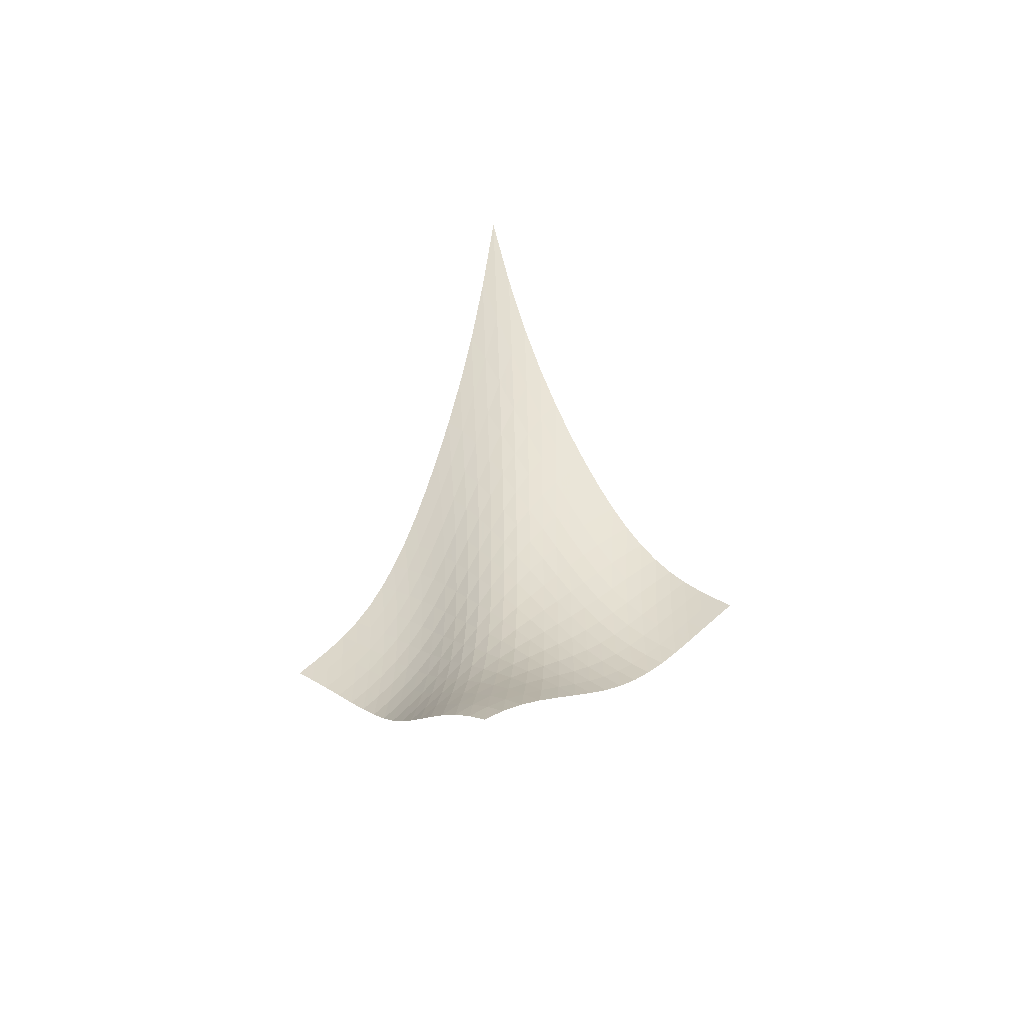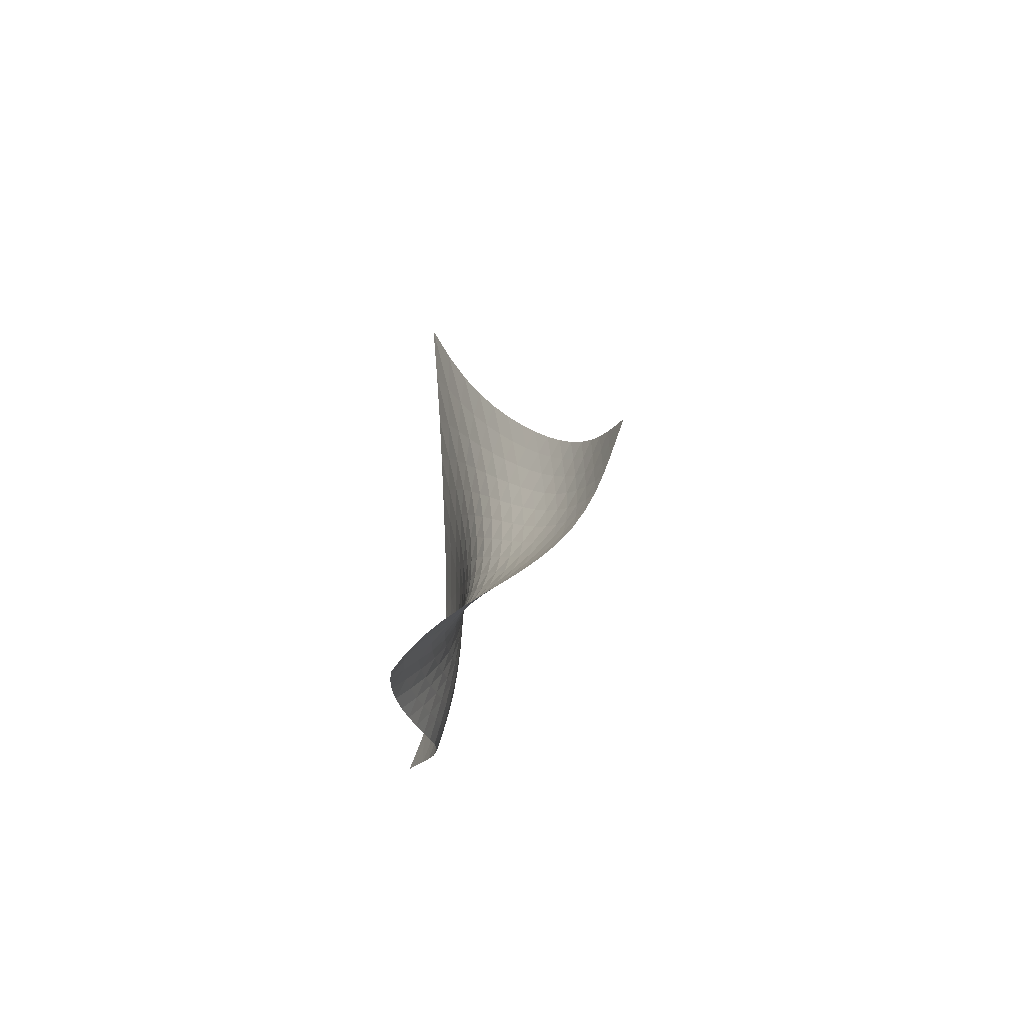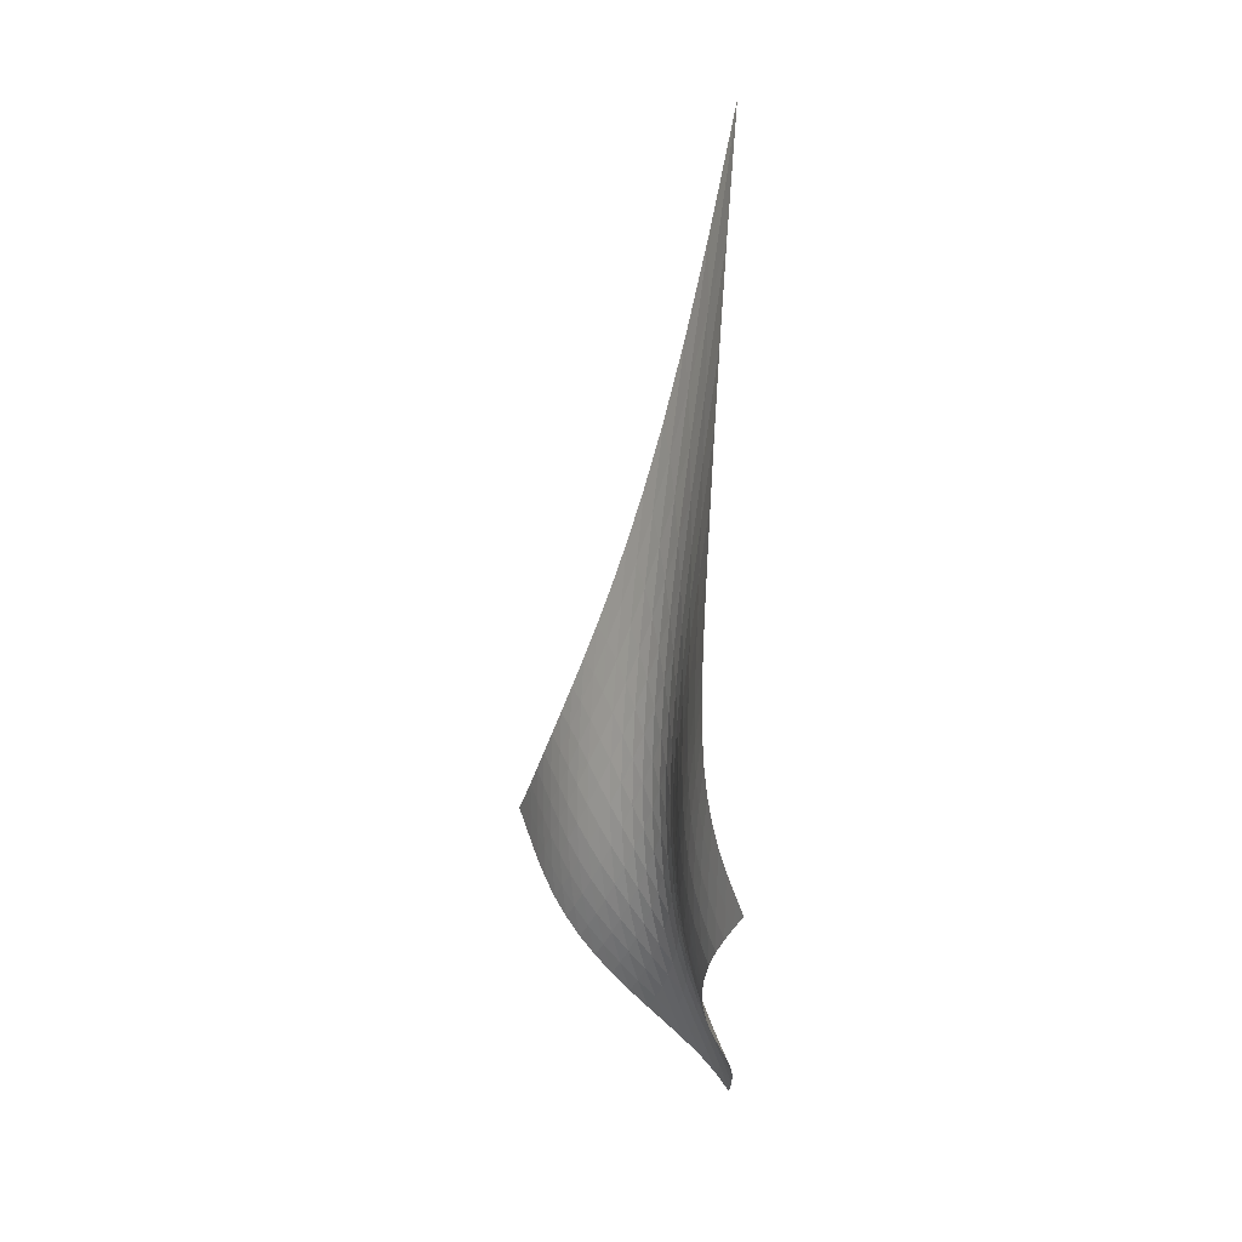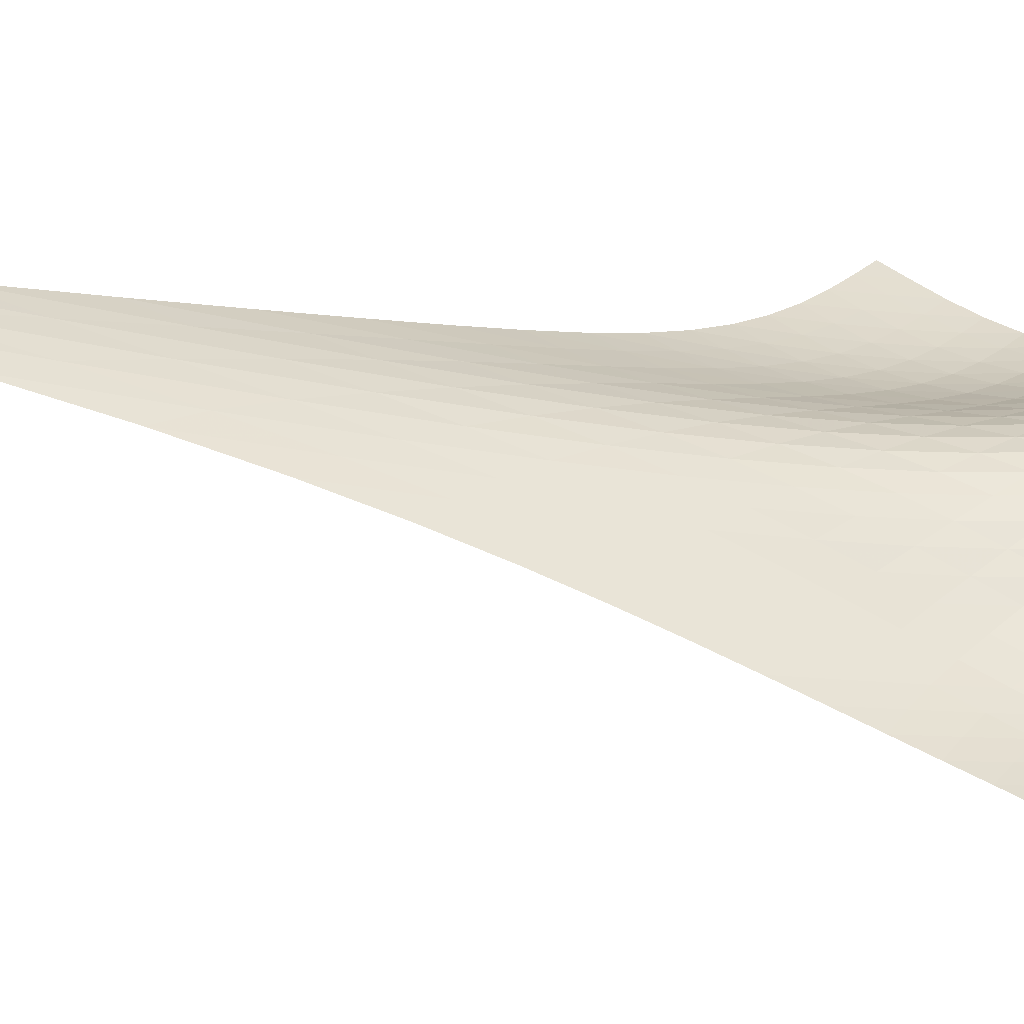
<metadata>
{"format":"obj","ext":"obj","renderer":"f3d","projection":"perspective","resolution":1024,"background":"white","views":[{"elev":-54.5,"azim":-33.5,"up":"+Y"},{"elev":-66.3,"azim":16.3,"up":"+Y"},{"elev":8.6,"azim":-162.8,"up":"+Y"},{"elev":-9.1,"azim":-104.2,"up":"+Z"}]}
</metadata>
<code>
v -6.489 -0.09733 6.489
v 3.274 -28.12 9.42
v -9.42 -28.12 -3.274
v -6.458 -38.17 6.458
v -9.008 -27.5 -2.884
v -8.6 -26.85 -2.489
v -8.211 -26.15 -2.082
v -7.857 -25.37 -1.654
v -7.55 -24.51 -1.2
v -7.294 -23.55 -0.7147
v -7.088 -22.47 -0.1958
v -6.924 -21.26 0.3571
v -6.794 -19.9 0.9448
v -6.687 -18.36 1.569
v -6.595 -16.58 2.233
v -6.513 -14.49 2.943
v -6.443 -11.98 3.708
v -6.4 -8.884 4.544
v -6.409 -4.96 5.47
v -5.47 -4.96 6.409
v -4.544 -8.884 6.4
v -3.708 -11.98 6.443
v -2.943 -14.49 6.513
v -2.233 -16.58 6.595
v -1.569 -18.36 6.687
v -0.9448 -19.9 6.794
v -0.3571 -21.26 6.924
v 0.1958 -22.47 7.088
v 0.7147 -23.55 7.294
v 1.2 -24.51 7.55
v 1.654 -25.37 7.857
v 2.082 -26.15 8.211
v 2.489 -26.85 8.6
v 2.884 -27.5 9.008
v 2.861 -28.68 8.97
v 2.447 -29.27 8.527
v 2.02 -29.88 8.109
v 1.564 -30.53 7.74
v 1.063 -31.2 7.44
v 0.5082 -31.9 7.221
v -0.1021 -32.61 7.087
v -0.7641 -33.31 7.028
v -1.471 -33.99 7.025
v -2.212 -34.66 7.05
v -2.975 -35.29 7.078
v -3.745 -35.9 7.079
v -4.501 -36.48 7.03
v -5.22 -37.05 6.914
v -5.877 -37.61 6.722
v -6.722 -37.61 5.877
v -6.914 -37.05 5.22
v -7.03 -36.48 4.501
v -7.079 -35.9 3.745
v -7.078 -35.29 2.975
v -7.05 -34.66 2.212
v -7.025 -33.99 1.471
v -7.028 -33.31 0.7641
v -7.087 -32.61 0.1021
v -7.221 -31.9 -0.5082
v -7.44 -31.2 -1.063
v -7.74 -30.53 -1.564
v -8.109 -29.88 -2.02
v -8.527 -29.27 -2.447
v -8.97 -28.68 -2.861
v -5.65 -7.755 5.65
v -5.779 -10.66 4.87
v -5.907 -13.2 4.125
v -6.031 -15.4 3.418
v -6.149 -17.3 2.743
v -6.262 -18.98 2.097
v -6.378 -20.46 1.479
v -6.509 -21.79 0.8885
v -6.668 -22.99 0.3251
v -6.866 -24.06 -0.2099
v -7.113 -25.03 -0.715
v -7.412 -25.91 -1.19
v -7.76 -26.69 -1.637
v -8.147 -27.41 -2.06
v -8.556 -28.06 -2.466
v -4.87 -10.66 5.779
v -5.126 -12.7 5.126
v -5.346 -14.7 4.475
v -5.537 -16.54 3.836
v -5.703 -18.22 3.208
v -5.849 -19.75 2.592
v -5.983 -21.15 1.99
v -6.12 -22.42 1.404
v -6.276 -23.58 0.8376
v -6.466 -24.64 0.2931
v -6.701 -25.6 -0.2262
v -6.989 -26.48 -0.7181
v -7.327 -27.27 -1.182
v -7.707 -27.99 -1.622
v -8.112 -28.65 -2.042
v -4.125 -13.2 5.907
v -4.475 -14.7 5.346
v -4.778 -16.27 4.778
v -5.04 -17.81 4.207
v -5.265 -19.28 3.633
v -5.455 -20.66 3.056
v -5.619 -21.95 2.479
v -5.771 -23.15 1.907
v -5.929 -24.26 1.345
v -6.112 -25.29 0.798
v -6.335 -26.24 0.2707
v -6.608 -27.1 -0.2331
v -6.932 -27.89 -0.7117
v -7.3 -28.61 -1.167
v -7.698 -29.27 -1.601
v -3.418 -15.4 6.031
v -3.836 -16.54 5.537
v -4.207 -17.81 5.04
v -4.538 -19.11 4.538
v -4.827 -20.4 4.024
v -5.073 -21.64 3.495
v -5.281 -22.82 2.953
v -5.462 -23.95 2.404
v -5.633 -25.01 1.855
v -5.817 -26 1.313
v -6.031 -26.92 0.7854
v -6.289 -27.78 0.2759
v -6.598 -28.56 -0.2125
v -6.951 -29.27 -0.6799
v -7.337 -29.92 -1.129
v -2.743 -17.3 6.149
v -3.208 -18.22 5.703
v -3.633 -19.28 5.265
v -4.024 -20.4 4.827
v -4.377 -21.53 4.377
v -4.688 -22.65 3.906
v -4.954 -23.74 3.411
v -5.18 -24.8 2.897
v -5.382 -25.8 2.371
v -5.579 -26.75 1.844
v -5.793 -27.65 1.323
v -6.043 -28.49 0.8155
v -6.338 -29.26 0.3238
v -6.676 -29.97 -0.1515
v -7.048 -30.61 -0.613
v -2.097 -18.98 6.262
v -2.592 -19.75 5.849
v -3.056 -20.66 5.455
v -3.495 -21.64 5.073
v -3.906 -22.65 4.688
v -4.283 -23.67 4.283
v -4.616 -24.68 3.847
v -4.905 -25.67 3.38
v -5.155 -26.62 2.89
v -5.384 -27.53 2.388
v -5.615 -28.4 1.885
v -5.867 -29.22 1.387
v -6.156 -29.98 0.8992
v -6.483 -30.67 0.4222
v -6.842 -31.31 -0.0462
v -1.479 -20.46 6.378
v -1.99 -21.15 5.983
v -2.479 -21.95 5.619
v -2.953 -22.82 5.281
v -3.411 -23.74 4.954
v -3.847 -24.68 4.616
v -4.25 -25.62 4.25
v -4.61 -26.54 3.845
v -4.926 -27.45 3.405
v -5.208 -28.32 2.941
v -5.474 -29.16 2.464
v -5.747 -29.95 1.986
v -6.042 -30.7 1.51
v -6.367 -31.39 1.039
v -6.719 -32.02 0.5705
v -0.8885 -21.79 6.509
v -1.404 -22.42 6.12
v -1.907 -23.15 5.771
v -2.404 -23.95 5.462
v -2.897 -24.8 5.18
v -3.38 -25.67 4.905
v -3.845 -26.54 4.61
v -4.278 -27.41 4.278
v -4.67 -28.27 3.903
v -5.022 -29.1 3.491
v -5.345 -29.91 3.055
v -5.657 -30.68 2.606
v -5.975 -31.41 2.151
v -6.311 -32.09 1.694
v -6.664 -32.72 1.232
v -0.3251 -22.99 6.668
v -0.8376 -23.58 6.276
v -1.345 -24.26 5.929
v -1.855 -25.01 5.633
v -2.371 -25.8 5.382
v -2.89 -26.62 5.155
v -3.405 -27.45 4.926
v -3.903 -28.27 4.67
v -4.371 -29.08 4.371
v -4.802 -29.88 4.027
v -5.197 -30.65 3.645
v -5.567 -31.4 3.237
v -5.928 -32.11 2.814
v -6.29 -32.78 2.378
v -6.657 -33.41 1.931
v 0.2099 -24.06 6.866
v -0.2931 -24.64 6.466
v -0.798 -25.29 6.112
v -1.313 -26 5.817
v -1.844 -26.75 5.579
v -2.388 -27.53 5.384
v -2.941 -28.32 5.208
v -3.491 -29.1 5.022
v -4.027 -29.88 4.802
v -4.535 -30.64 4.535
v -5.01 -31.38 4.221
v -5.453 -32.1 3.869
v -5.872 -32.79 3.487
v -6.275 -33.45 3.082
v -6.669 -34.07 2.657
v 0.715 -25.03 7.113
v 0.2262 -25.6 6.701
v -0.2707 -26.24 6.335
v -0.7854 -26.92 6.031
v -1.323 -27.65 5.793
v -1.885 -28.4 5.615
v -2.464 -29.16 5.474
v -3.055 -29.91 5.345
v -3.645 -30.65 5.197
v -4.221 -31.38 5.01
v -4.773 -32.09 4.773
v -5.293 -32.78 4.487
v -5.781 -33.45 4.159
v -6.239 -34.09 3.794
v -6.671 -34.7 3.398
v 1.19 -25.91 7.412
v 0.7181 -26.48 6.989
v 0.2331 -27.1 6.608
v -0.2759 -27.78 6.289
v -0.8155 -28.49 6.043
v -1.387 -29.22 5.867
v -1.986 -29.95 5.747
v -2.606 -30.68 5.657
v -3.237 -31.4 5.567
v -3.869 -32.1 5.453
v -4.487 -32.78 5.293
v -5.081 -33.44 5.081
v -5.64 -34.09 4.814
v -6.16 -34.71 4.498
v -6.639 -35.31 4.139
v 1.637 -26.69 7.76
v 1.182 -27.27 7.327
v 0.7117 -27.89 6.932
v 0.2125 -28.56 6.598
v -0.3238 -29.26 6.338
v -0.8992 -29.98 6.156
v -1.51 -30.7 6.042
v -2.151 -31.41 5.975
v -2.814 -32.11 5.928
v -3.487 -32.79 5.872
v -4.159 -33.45 5.781
v -4.814 -34.09 5.64
v -5.439 -34.71 5.439
v -6.021 -35.31 5.178
v -6.551 -35.9 4.862
v 2.06 -27.41 8.147
v 1.622 -27.99 7.707
v 1.167 -28.61 7.3
v 0.6799 -29.27 6.951
v 0.1515 -29.97 6.676
v -0.4222 -30.67 6.483
v -1.039 -31.39 6.367
v -1.694 -32.09 6.311
v -2.378 -32.78 6.29
v -3.082 -33.45 6.275
v -3.794 -34.09 6.239
v -4.498 -34.71 6.16
v -5.178 -35.31 6.021
v -5.815 -35.9 5.815
v -6.394 -36.48 5.544
v 2.466 -28.06 8.556
v 2.042 -28.65 8.112
v 1.601 -29.27 7.698
v 1.129 -29.92 7.337
v 0.613 -30.61 7.048
v 0.0462 -31.31 6.842
v -0.5705 -32.02 6.719
v -1.232 -32.72 6.664
v -1.931 -33.41 6.657
v -2.657 -34.07 6.669
v -3.398 -34.7 6.671
v -4.139 -35.31 6.639
v -4.862 -35.9 6.551
v -5.544 -36.48 6.394
v -6.166 -37.04 6.166
f 289 49 4
f 289 4 50
f 5 79 64
f 5 64 3
f 79 94 63
f 79 63 64
f 94 109 62
f 94 62 63
f 109 124 61
f 109 61 62
f 124 139 60
f 124 60 61
f 139 154 59
f 139 59 60
f 154 169 58
f 154 58 59
f 169 184 57
f 169 57 58
f 184 199 56
f 184 56 57
f 199 214 55
f 199 55 56
f 214 229 54
f 214 54 55
f 229 244 53
f 229 53 54
f 244 259 52
f 244 52 53
f 259 274 51
f 259 51 52
f 274 289 50
f 274 50 51
f 1 20 65
f 1 65 19
f 19 65 66
f 19 66 18
f 18 66 67
f 18 67 17
f 17 67 68
f 17 68 16
f 16 68 69
f 16 69 15
f 15 69 70
f 15 70 14
f 14 70 71
f 14 71 13
f 13 71 72
f 13 72 12
f 12 72 73
f 12 73 11
f 11 73 74
f 11 74 10
f 10 74 75
f 10 75 9
f 9 75 76
f 9 76 8
f 8 76 77
f 8 77 7
f 7 77 78
f 7 78 6
f 6 78 79
f 6 79 5
f 20 21 80
f 20 80 65
f 65 80 81
f 65 81 66
f 66 81 82
f 66 82 67
f 67 82 83
f 67 83 68
f 68 83 84
f 68 84 69
f 69 84 85
f 69 85 70
f 70 85 86
f 70 86 71
f 71 86 87
f 71 87 72
f 72 87 88
f 72 88 73
f 73 88 89
f 73 89 74
f 74 89 90
f 74 90 75
f 75 90 91
f 75 91 76
f 76 91 92
f 76 92 77
f 77 92 93
f 77 93 78
f 78 93 94
f 78 94 79
f 21 22 95
f 21 95 80
f 80 95 96
f 80 96 81
f 81 96 97
f 81 97 82
f 82 97 98
f 82 98 83
f 83 98 99
f 83 99 84
f 84 99 100
f 84 100 85
f 85 100 101
f 85 101 86
f 86 101 102
f 86 102 87
f 87 102 103
f 87 103 88
f 88 103 104
f 88 104 89
f 89 104 105
f 89 105 90
f 90 105 106
f 90 106 91
f 91 106 107
f 91 107 92
f 92 107 108
f 92 108 93
f 93 108 109
f 93 109 94
f 22 23 110
f 22 110 95
f 95 110 111
f 95 111 96
f 96 111 112
f 96 112 97
f 97 112 113
f 97 113 98
f 98 113 114
f 98 114 99
f 99 114 115
f 99 115 100
f 100 115 116
f 100 116 101
f 101 116 117
f 101 117 102
f 102 117 118
f 102 118 103
f 103 118 119
f 103 119 104
f 104 119 120
f 104 120 105
f 105 120 121
f 105 121 106
f 106 121 122
f 106 122 107
f 107 122 123
f 107 123 108
f 108 123 124
f 108 124 109
f 23 24 125
f 23 125 110
f 110 125 126
f 110 126 111
f 111 126 127
f 111 127 112
f 112 127 128
f 112 128 113
f 113 128 129
f 113 129 114
f 114 129 130
f 114 130 115
f 115 130 131
f 115 131 116
f 116 131 132
f 116 132 117
f 117 132 133
f 117 133 118
f 118 133 134
f 118 134 119
f 119 134 135
f 119 135 120
f 120 135 136
f 120 136 121
f 121 136 137
f 121 137 122
f 122 137 138
f 122 138 123
f 123 138 139
f 123 139 124
f 24 25 140
f 24 140 125
f 125 140 141
f 125 141 126
f 126 141 142
f 126 142 127
f 127 142 143
f 127 143 128
f 128 143 144
f 128 144 129
f 129 144 145
f 129 145 130
f 130 145 146
f 130 146 131
f 131 146 147
f 131 147 132
f 132 147 148
f 132 148 133
f 133 148 149
f 133 149 134
f 134 149 150
f 134 150 135
f 135 150 151
f 135 151 136
f 136 151 152
f 136 152 137
f 137 152 153
f 137 153 138
f 138 153 154
f 138 154 139
f 25 26 155
f 25 155 140
f 140 155 156
f 140 156 141
f 141 156 157
f 141 157 142
f 142 157 158
f 142 158 143
f 143 158 159
f 143 159 144
f 144 159 160
f 144 160 145
f 145 160 161
f 145 161 146
f 146 161 162
f 146 162 147
f 147 162 163
f 147 163 148
f 148 163 164
f 148 164 149
f 149 164 165
f 149 165 150
f 150 165 166
f 150 166 151
f 151 166 167
f 151 167 152
f 152 167 168
f 152 168 153
f 153 168 169
f 153 169 154
f 26 27 170
f 26 170 155
f 155 170 171
f 155 171 156
f 156 171 172
f 156 172 157
f 157 172 173
f 157 173 158
f 158 173 174
f 158 174 159
f 159 174 175
f 159 175 160
f 160 175 176
f 160 176 161
f 161 176 177
f 161 177 162
f 162 177 178
f 162 178 163
f 163 178 179
f 163 179 164
f 164 179 180
f 164 180 165
f 165 180 181
f 165 181 166
f 166 181 182
f 166 182 167
f 167 182 183
f 167 183 168
f 168 183 184
f 168 184 169
f 27 28 185
f 27 185 170
f 170 185 186
f 170 186 171
f 171 186 187
f 171 187 172
f 172 187 188
f 172 188 173
f 173 188 189
f 173 189 174
f 174 189 190
f 174 190 175
f 175 190 191
f 175 191 176
f 176 191 192
f 176 192 177
f 177 192 193
f 177 193 178
f 178 193 194
f 178 194 179
f 179 194 195
f 179 195 180
f 180 195 196
f 180 196 181
f 181 196 197
f 181 197 182
f 182 197 198
f 182 198 183
f 183 198 199
f 183 199 184
f 28 29 200
f 28 200 185
f 185 200 201
f 185 201 186
f 186 201 202
f 186 202 187
f 187 202 203
f 187 203 188
f 188 203 204
f 188 204 189
f 189 204 205
f 189 205 190
f 190 205 206
f 190 206 191
f 191 206 207
f 191 207 192
f 192 207 208
f 192 208 193
f 193 208 209
f 193 209 194
f 194 209 210
f 194 210 195
f 195 210 211
f 195 211 196
f 196 211 212
f 196 212 197
f 197 212 213
f 197 213 198
f 198 213 214
f 198 214 199
f 29 30 215
f 29 215 200
f 200 215 216
f 200 216 201
f 201 216 217
f 201 217 202
f 202 217 218
f 202 218 203
f 203 218 219
f 203 219 204
f 204 219 220
f 204 220 205
f 205 220 221
f 205 221 206
f 206 221 222
f 206 222 207
f 207 222 223
f 207 223 208
f 208 223 224
f 208 224 209
f 209 224 225
f 209 225 210
f 210 225 226
f 210 226 211
f 211 226 227
f 211 227 212
f 212 227 228
f 212 228 213
f 213 228 229
f 213 229 214
f 30 31 230
f 30 230 215
f 215 230 231
f 215 231 216
f 216 231 232
f 216 232 217
f 217 232 233
f 217 233 218
f 218 233 234
f 218 234 219
f 219 234 235
f 219 235 220
f 220 235 236
f 220 236 221
f 221 236 237
f 221 237 222
f 222 237 238
f 222 238 223
f 223 238 239
f 223 239 224
f 224 239 240
f 224 240 225
f 225 240 241
f 225 241 226
f 226 241 242
f 226 242 227
f 227 242 243
f 227 243 228
f 228 243 244
f 228 244 229
f 31 32 245
f 31 245 230
f 230 245 246
f 230 246 231
f 231 246 247
f 231 247 232
f 232 247 248
f 232 248 233
f 233 248 249
f 233 249 234
f 234 249 250
f 234 250 235
f 235 250 251
f 235 251 236
f 236 251 252
f 236 252 237
f 237 252 253
f 237 253 238
f 238 253 254
f 238 254 239
f 239 254 255
f 239 255 240
f 240 255 256
f 240 256 241
f 241 256 257
f 241 257 242
f 242 257 258
f 242 258 243
f 243 258 259
f 243 259 244
f 32 33 260
f 32 260 245
f 245 260 261
f 245 261 246
f 246 261 262
f 246 262 247
f 247 262 263
f 247 263 248
f 248 263 264
f 248 264 249
f 249 264 265
f 249 265 250
f 250 265 266
f 250 266 251
f 251 266 267
f 251 267 252
f 252 267 268
f 252 268 253
f 253 268 269
f 253 269 254
f 254 269 270
f 254 270 255
f 255 270 271
f 255 271 256
f 256 271 272
f 256 272 257
f 257 272 273
f 257 273 258
f 258 273 274
f 258 274 259
f 33 34 275
f 33 275 260
f 260 275 276
f 260 276 261
f 261 276 277
f 261 277 262
f 262 277 278
f 262 278 263
f 263 278 279
f 263 279 264
f 264 279 280
f 264 280 265
f 265 280 281
f 265 281 266
f 266 281 282
f 266 282 267
f 267 282 283
f 267 283 268
f 268 283 284
f 268 284 269
f 269 284 285
f 269 285 270
f 270 285 286
f 270 286 271
f 271 286 287
f 271 287 272
f 272 287 288
f 272 288 273
f 273 288 289
f 273 289 274
f 34 2 35
f 34 35 275
f 275 35 36
f 275 36 276
f 276 36 37
f 276 37 277
f 277 37 38
f 277 38 278
f 278 38 39
f 278 39 279
f 279 39 40
f 279 40 280
f 280 40 41
f 280 41 281
f 281 41 42
f 281 42 282
f 282 42 43
f 282 43 283
f 283 43 44
f 283 44 284
f 284 44 45
f 284 45 285
f 285 45 46
f 285 46 286
f 286 46 47
f 286 47 287
f 287 47 48
f 287 48 288
f 288 48 49
f 288 49 289

</code>
